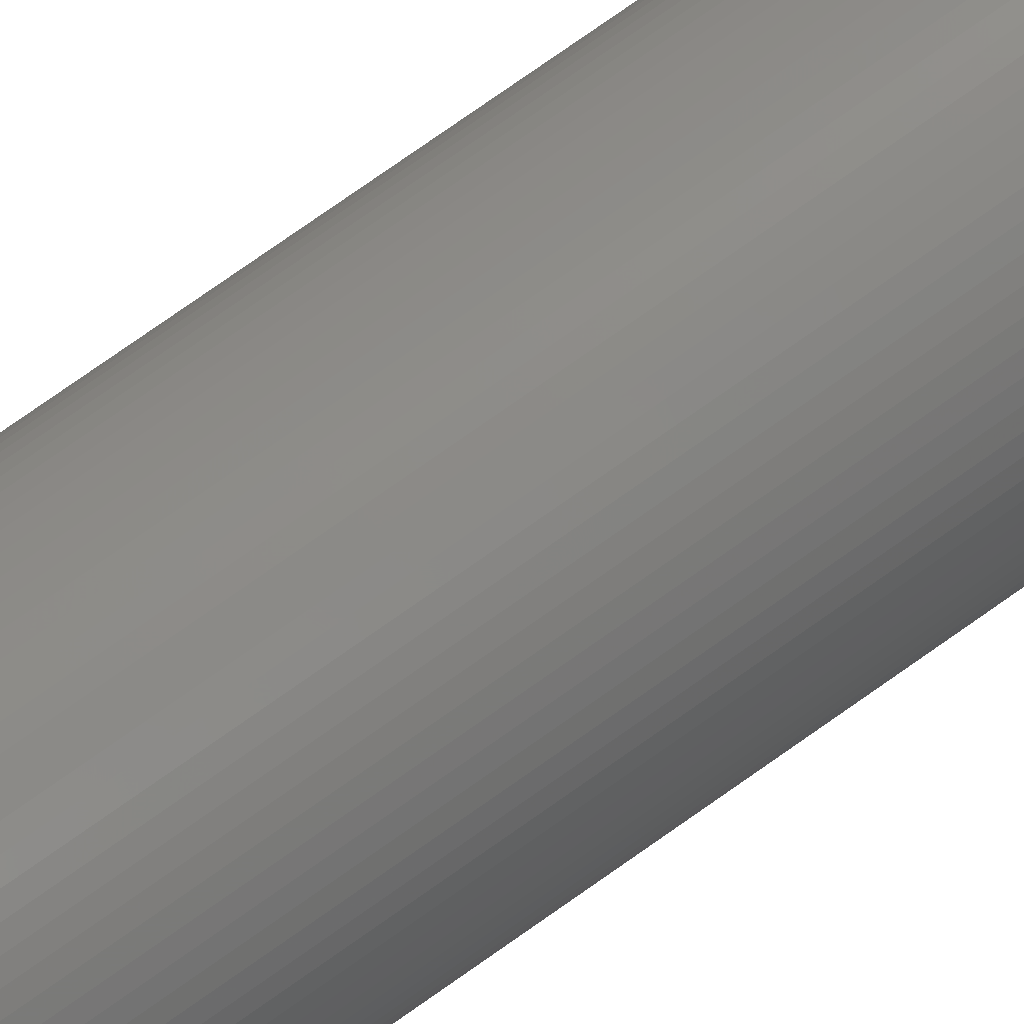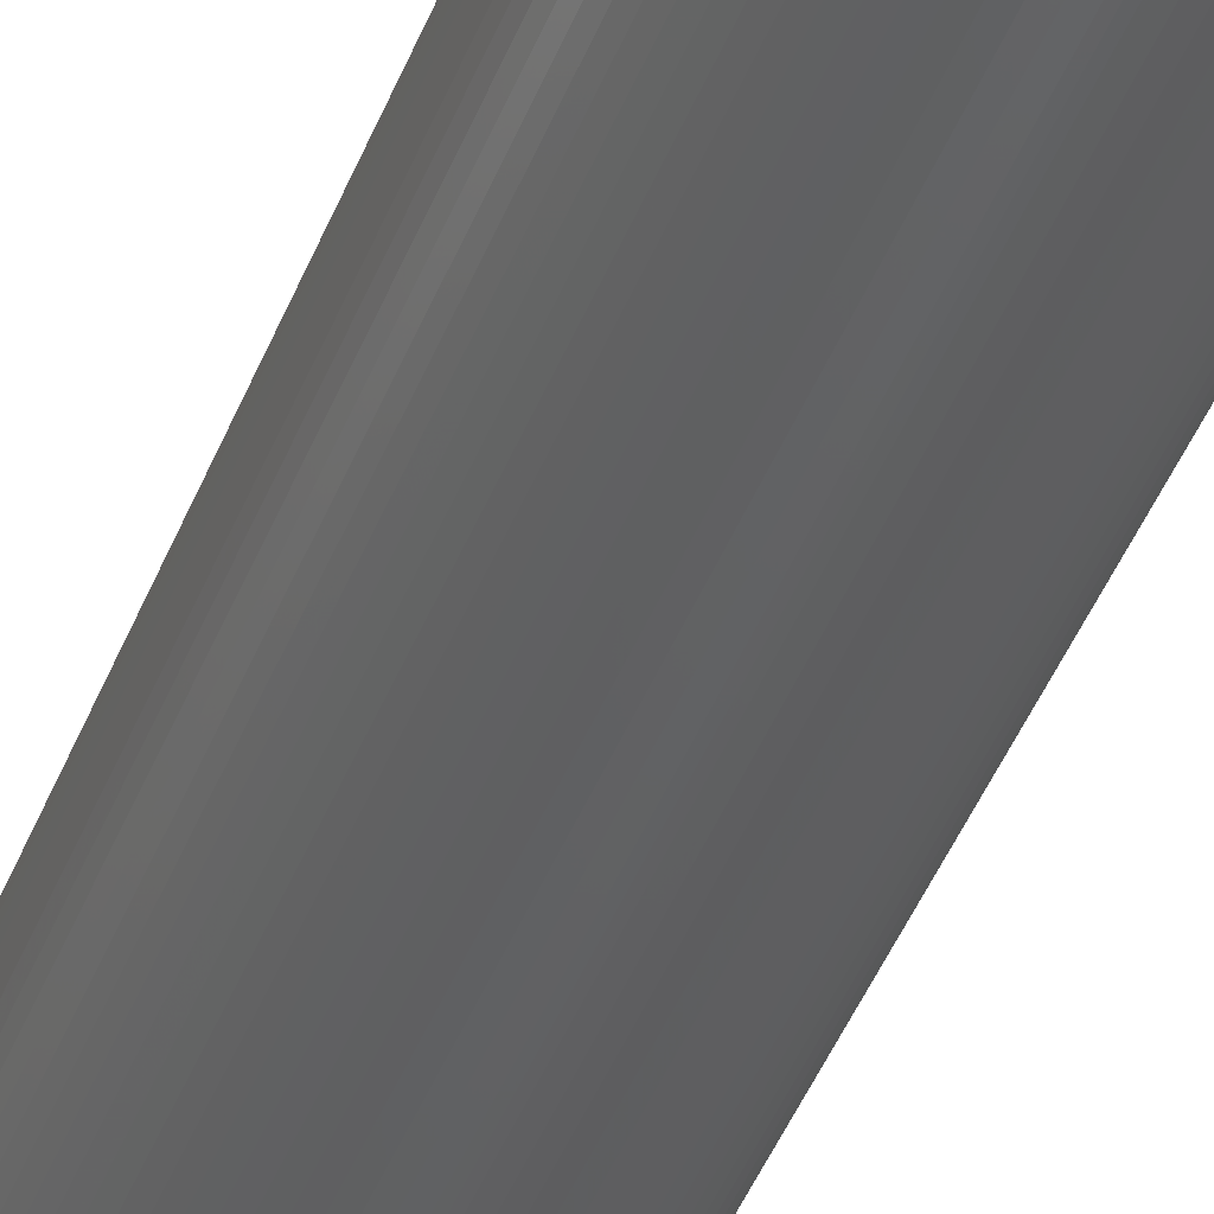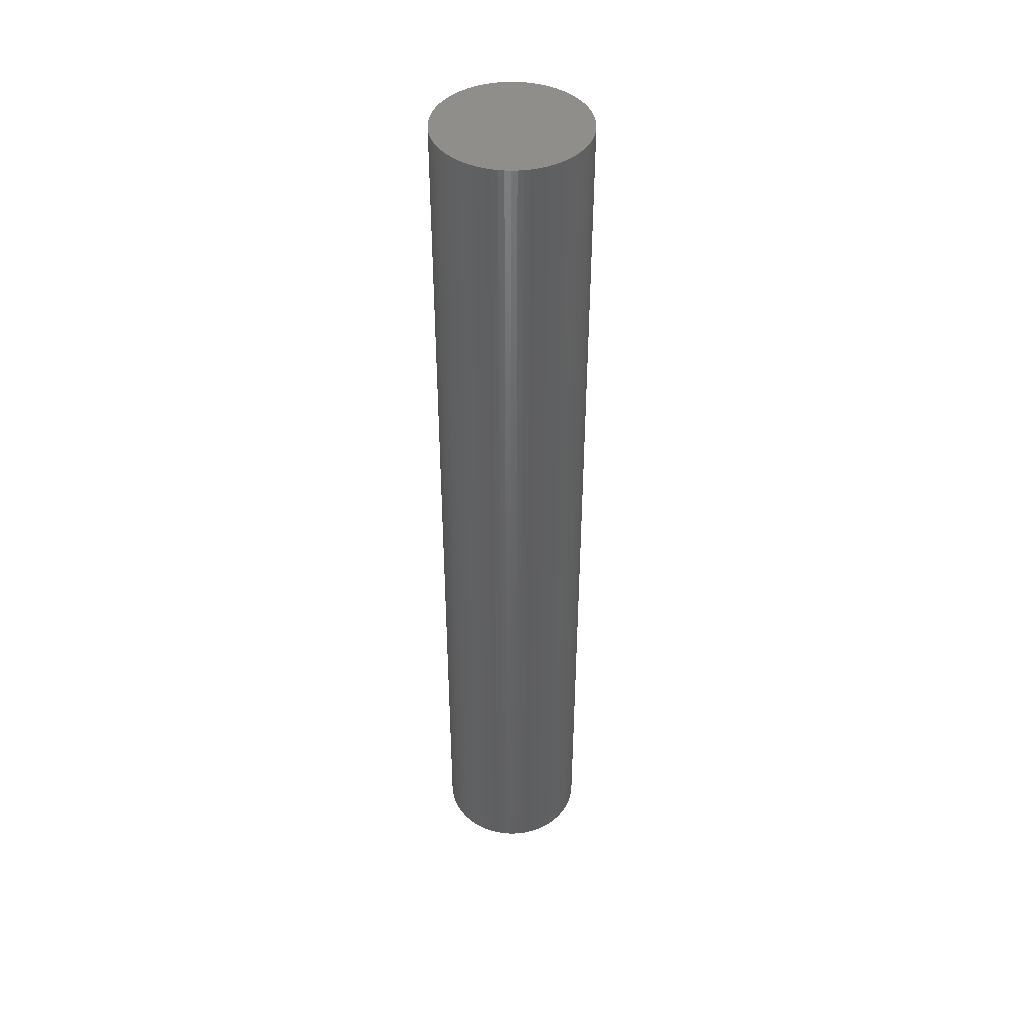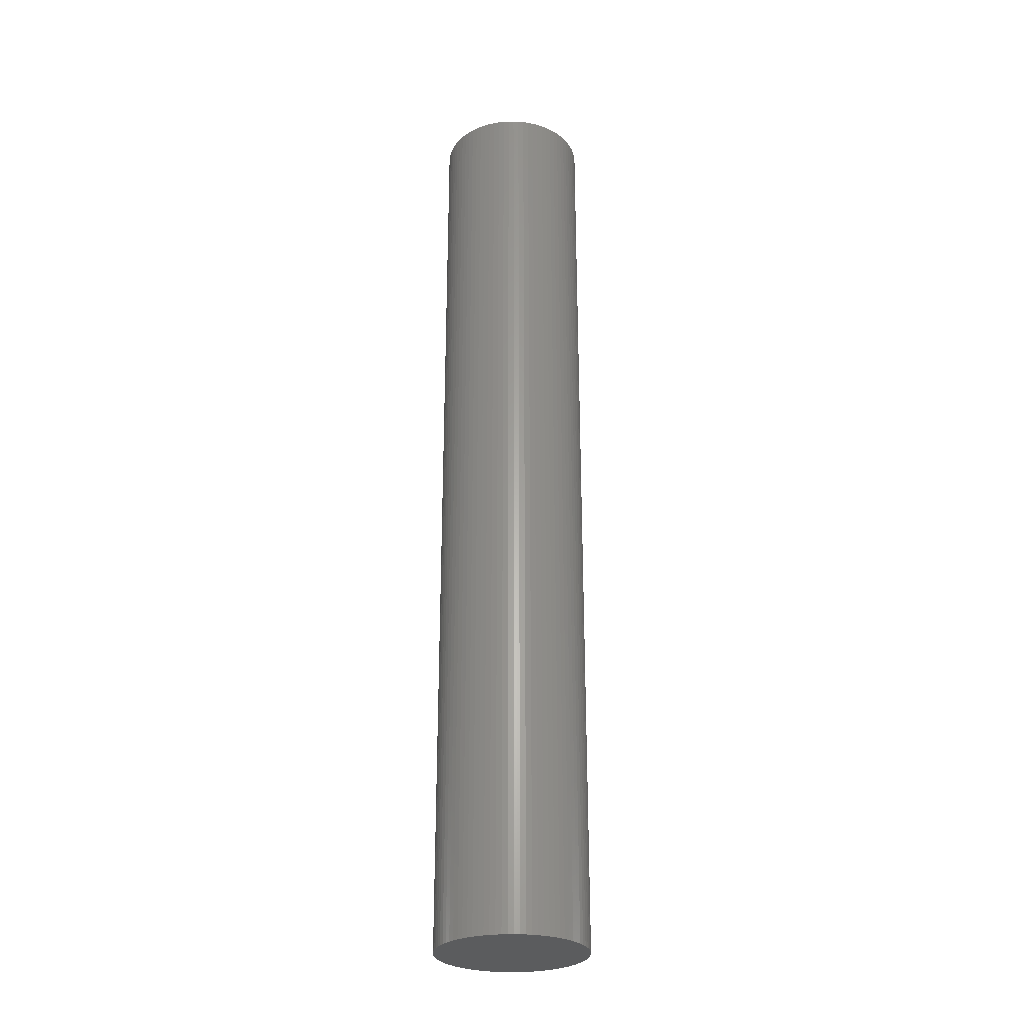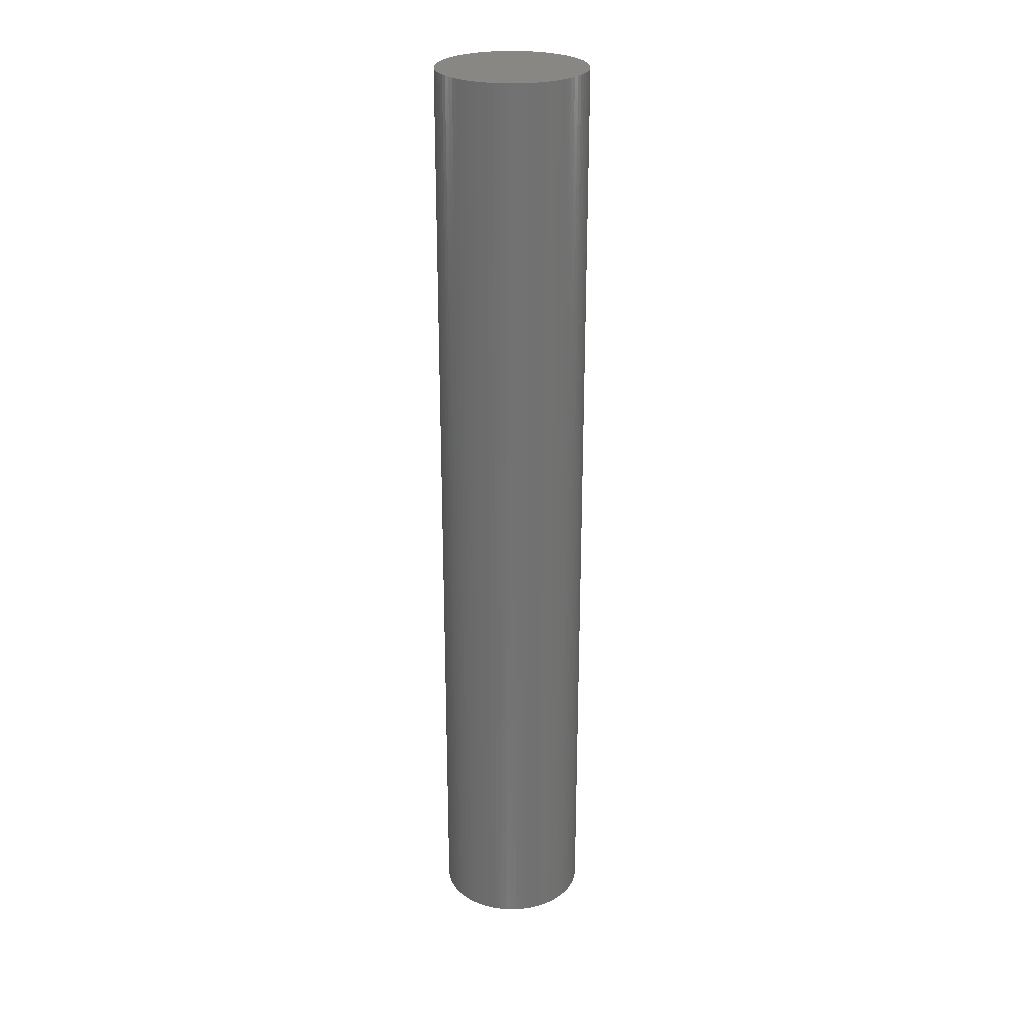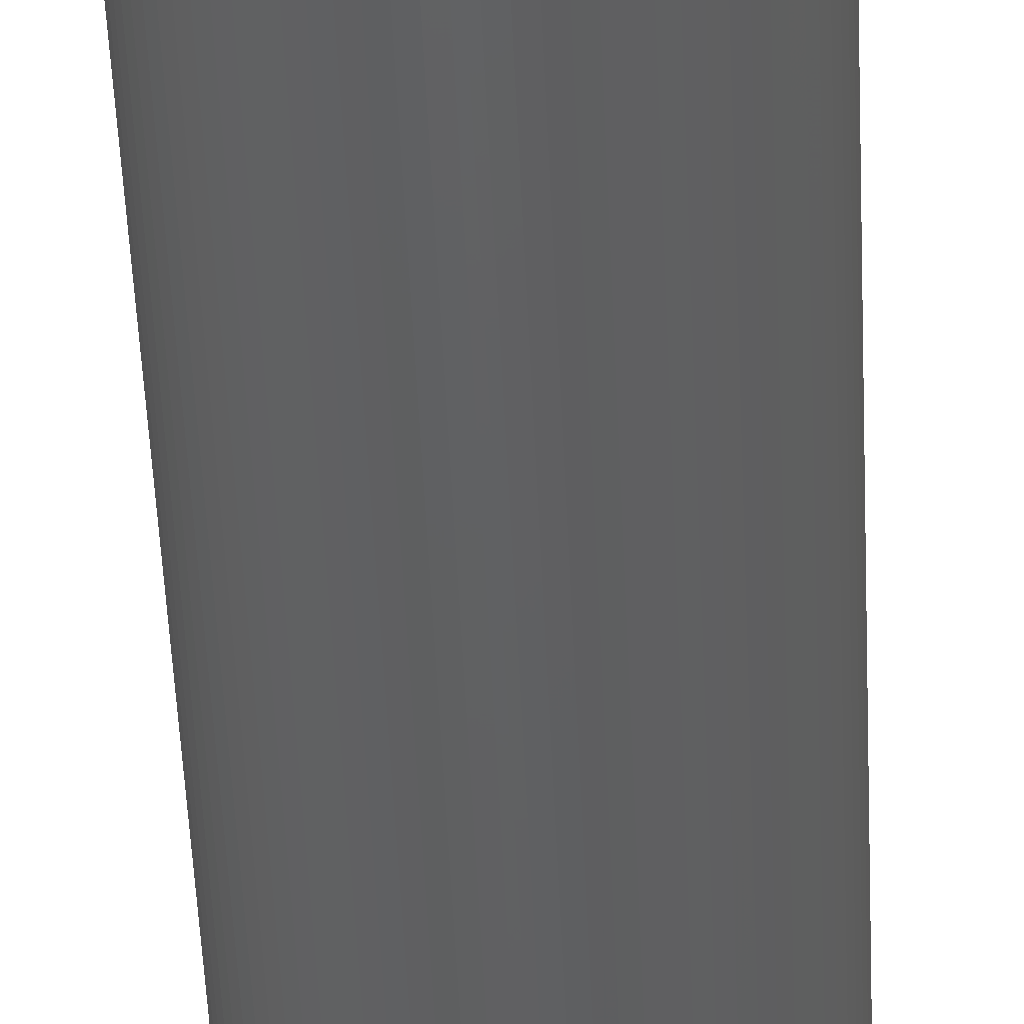
<metadata>
{"format":"stl","ext":"stl","renderer":"f3d","projection":"perspective","resolution":1024,"background":"white","views":[{"elev":78.2,"azim":55.0,"up":"+Y"},{"elev":-41.8,"azim":160.3,"up":"+Y"},{"elev":43.4,"azim":-62.2,"up":"+Z"},{"elev":-27.7,"azim":-3.5,"up":"+Z"},{"elev":25.9,"azim":-44.9,"up":"+Z"},{"elev":-41.8,"azim":-177.8,"up":"+Y"}]}
</metadata>
<code>
# stl→obj: 168 verts, 332 faces
v 4.977 0.0509 60
v 4.798 0.0475 60
v 4.798 0.0475 9.362e-16
v 4.618 0.0509 9.481e-16
v 4.977 0.0509 9.481e-16
v 5.336 0.07809 1.043e-15
v 5.336 0.07809 60
v 5.691 0.1323 1.232e-15
v 5.691 0.1323 60
v 6.041 0.2133 1.515e-15
v 6.041 0.2133 60
v 6.384 0.3205 1.889e-15
v 6.384 0.3205 60
v 6.719 0.4533 2.353e-15
v 6.719 0.4533 60
v 7.042 0.611 2.904e-15
v 7.042 0.611 60
v 7.352 0.7927 3.538e-15
v 7.352 0.7927 60
v 7.647 0.9974 4.253e-15
v 7.647 0.9974 60
v 7.927 1.224 5.043e-15
v 7.927 1.224 60
v 8.188 1.471 5.905e-15
v 8.188 1.471 60
v 8.43 1.737 6.834e-15
v 8.43 1.737 60
v 8.651 2.02 7.823e-15
v 8.651 2.02 60
v 8.85 2.319 8.869e-15
v 8.85 2.319 60
v 9.026 2.633 9.964e-15
v 9.026 2.633 60
v 9.177 2.959 1.11e-14
v 9.177 2.959 60
v 9.304 3.296 1.228e-14
v 9.304 3.296 60
v 9.404 3.641 1.348e-14
v 9.404 3.641 60
v 9.479 3.992 1.471e-14
v 9.479 3.992 60
v 9.526 4.349 1.595e-14
v 9.526 4.349 60
v 9.547 4.708 1.721e-14
v 9.547 4.708 60
v 9.54 5.067 1.846e-14
v 9.54 5.067 60
v 9.506 5.425 1.971e-14
v 9.506 5.425 60
v 9.445 5.779 2.095e-14
v 9.445 5.779 60
v 9.357 6.128 2.217e-14
v 9.357 6.128 60
v 9.244 6.469 2.336e-14
v 9.244 6.469 60
v 9.105 6.8 2.451e-14
v 9.105 6.8 60
v 8.941 7.12 2.563e-14
v 8.941 7.12 60
v 8.753 7.427 2.67e-14
v 8.753 7.427 60
v 8.543 7.719 2.772e-14
v 8.543 7.719 60
v 8.311 7.994 2.868e-14
v 8.311 7.994 60
v 8.06 8.25 2.958e-14
v 8.06 8.25 60
v 7.789 8.487 3.04e-14
v 7.789 8.487 60
v 7.501 8.703 3.116e-14
v 7.501 8.703 60
v 7.198 8.896 3.183e-14
v 7.198 8.896 60
v 6.882 9.066 3.242e-14
v 6.882 9.066 60
v 6.553 9.211 3.293e-14
v 6.553 9.211 60
v 6.214 9.331 3.335e-14
v 6.214 9.331 60
v 5.867 9.426 3.368e-14
v 5.867 9.426 60
v 5.514 9.493 3.392e-14
v 5.514 9.493 60
v 5.157 9.534 3.406e-14
v 5.157 9.534 60
v 4.798 9.547 3.411e-14
v 4.798 9.547 60
v 4.438 9.534 3.406e-14
v 4.438 9.534 60
v 4.081 9.493 3.392e-14
v 4.081 9.493 60
v 3.728 9.426 3.368e-14
v 3.728 9.426 60
v 3.381 9.331 3.335e-14
v 3.381 9.331 60
v 3.042 9.211 3.293e-14
v 3.042 9.211 60
v 2.713 9.066 3.242e-14
v 2.713 9.066 60
v 2.397 8.896 3.183e-14
v 2.397 8.896 60
v 2.094 8.703 3.116e-14
v 2.094 8.703 60
v 1.806 8.487 3.04e-14
v 1.806 8.487 60
v 1.535 8.25 2.958e-14
v 1.535 8.25 60
v 1.284 7.994 2.868e-14
v 1.284 7.994 60
v 1.052 7.719 2.772e-14
v 1.052 7.719 60
v 0.8418 7.427 2.67e-14
v 0.8418 7.427 60
v 0.6542 7.12 2.563e-14
v 0.6542 7.12 60
v 0.4904 6.8 2.451e-14
v 0.4904 6.8 60
v 0.3513 6.469 2.336e-14
v 0.3513 6.469 60
v 0.2376 6.128 2.217e-14
v 0.2376 6.128 60
v 0.1501 5.779 2.095e-14
v 0.1501 5.779 60
v 0.08912 5.425 1.971e-14
v 0.08912 5.425 60
v 0.05515 5.067 1.846e-14
v 0.05515 5.067 60
v 0.04835 4.708 1.721e-14
v 0.04835 4.708 60
v 0.06875 4.349 1.595e-14
v 0.06875 4.349 60
v 0.1162 3.992 1.471e-14
v 0.1162 3.992 60
v 0.1905 3.641 1.348e-14
v 0.1905 3.641 60
v 0.2912 3.296 1.228e-14
v 0.2912 3.296 60
v 0.4177 2.959 1.11e-14
v 0.4177 2.959 60
v 0.5693 2.633 9.964e-15
v 0.5693 2.633 60
v 0.7451 2.319 8.869e-15
v 0.7451 2.319 60
v 0.9441 2.02 7.823e-15
v 0.9441 2.02 60
v 1.165 1.737 6.834e-15
v 1.165 1.737 60
v 1.407 1.471 5.905e-15
v 1.407 1.471 60
v 1.668 1.224 5.043e-15
v 1.668 1.224 60
v 1.948 0.9974 4.253e-15
v 1.948 0.9974 60
v 2.243 0.7927 3.538e-15
v 2.243 0.7927 60
v 2.553 0.611 2.904e-15
v 2.553 0.611 60
v 2.876 0.4533 2.353e-15
v 2.876 0.4533 60
v 3.211 0.3205 1.889e-15
v 3.211 0.3205 60
v 3.554 0.2133 1.515e-15
v 3.554 0.2133 60
v 3.904 0.1323 1.232e-15
v 3.904 0.1323 60
v 4.259 0.07809 1.043e-15
v 4.259 0.07809 60
v 4.618 0.0509 60
f 1 2 3
f 3 2 4
f 3 5 1
f 1 5 6
f 1 6 7
f 7 6 8
f 7 8 9
f 9 8 10
f 9 10 11
f 11 10 12
f 11 12 13
f 13 12 14
f 13 14 15
f 15 14 16
f 15 16 17
f 17 16 18
f 17 18 19
f 19 18 20
f 19 20 21
f 21 20 22
f 21 22 23
f 23 22 24
f 23 24 25
f 25 24 26
f 25 26 27
f 27 26 28
f 27 28 29
f 29 28 30
f 29 30 31
f 31 30 32
f 31 32 33
f 33 32 34
f 33 34 35
f 35 34 36
f 35 36 37
f 37 36 38
f 37 38 39
f 39 38 40
f 39 40 41
f 41 40 42
f 41 42 43
f 43 42 44
f 43 44 45
f 45 44 46
f 45 46 47
f 47 46 48
f 47 48 49
f 49 48 50
f 49 50 51
f 51 50 52
f 51 52 53
f 53 52 54
f 53 54 55
f 55 54 56
f 55 56 57
f 57 56 58
f 57 58 59
f 59 58 60
f 59 60 61
f 61 60 62
f 61 62 63
f 63 62 64
f 63 64 65
f 65 64 66
f 65 66 67
f 67 66 68
f 67 68 69
f 69 68 70
f 69 70 71
f 71 70 72
f 71 72 73
f 73 72 74
f 73 74 75
f 75 74 76
f 75 76 77
f 77 76 78
f 77 78 79
f 79 78 80
f 79 80 81
f 81 80 82
f 81 82 83
f 83 82 84
f 83 84 85
f 85 84 86
f 85 86 87
f 87 86 88
f 87 88 89
f 89 88 90
f 89 90 91
f 91 90 92
f 91 92 93
f 93 92 94
f 93 94 95
f 95 94 96
f 95 96 97
f 97 96 98
f 97 98 99
f 99 98 100
f 99 100 101
f 101 100 102
f 101 102 103
f 103 102 104
f 103 104 105
f 105 104 106
f 105 106 107
f 107 106 108
f 107 108 109
f 109 108 110
f 109 110 111
f 111 110 112
f 111 112 113
f 113 112 114
f 113 114 115
f 115 114 116
f 115 116 117
f 117 116 118
f 117 118 119
f 119 118 120
f 119 120 121
f 121 120 122
f 121 122 123
f 123 122 124
f 123 124 125
f 125 124 126
f 125 126 127
f 127 126 128
f 127 128 129
f 129 128 130
f 129 130 131
f 131 130 132
f 131 132 133
f 133 132 134
f 133 134 135
f 135 134 136
f 135 136 137
f 137 136 138
f 137 138 139
f 139 138 140
f 139 140 141
f 141 140 142
f 141 142 143
f 143 142 144
f 143 144 145
f 145 144 146
f 145 146 147
f 147 146 148
f 147 148 149
f 149 148 150
f 149 150 151
f 151 150 152
f 151 152 153
f 153 152 154
f 153 154 155
f 155 154 156
f 155 156 157
f 157 156 158
f 157 158 159
f 159 158 160
f 159 160 161
f 161 160 162
f 161 162 163
f 163 162 164
f 163 164 165
f 165 164 166
f 165 166 167
f 167 166 4
f 167 4 168
f 168 4 2
f 27 29 87
f 19 21 87
f 87 89 168
f 168 89 91
f 168 91 93
f 93 95 168
f 168 95 97
f 168 97 99
f 168 2 87
f 87 2 1
f 87 1 7
f 21 23 87
f 87 23 25
f 87 25 27
f 121 168 119
f 119 168 117
f 7 9 87
f 87 9 11
f 87 11 13
f 13 15 87
f 87 15 17
f 87 17 19
f 161 163 137
f 137 163 165
f 41 59 39
f 39 59 37
f 99 101 168
f 168 101 103
f 168 103 105
f 105 107 168
f 168 107 109
f 168 109 111
f 121 123 168
f 168 123 125
f 168 125 127
f 133 135 168
f 168 135 137
f 168 137 167
f 167 137 165
f 31 33 59
f 59 33 35
f 59 35 37
f 31 59 29
f 29 59 61
f 29 61 63
f 29 69 71
f 77 79 29
f 29 79 81
f 111 113 168
f 168 113 115
f 168 115 117
f 127 129 168
f 168 129 131
f 168 131 133
f 41 43 59
f 59 43 45
f 59 45 57
f 57 45 55
f 63 65 29
f 29 65 67
f 29 67 69
f 71 73 29
f 29 73 75
f 29 75 77
f 81 83 29
f 29 83 85
f 29 85 87
f 139 157 137
f 137 157 159
f 137 159 161
f 139 141 157
f 157 141 143
f 157 143 145
f 149 151 153
f 45 47 55
f 55 47 49
f 55 49 53
f 53 49 51
f 145 147 157
f 157 147 149
f 157 149 155
f 155 149 153
f 6 5 86
f 86 5 3
f 86 3 4
f 26 24 58
f 58 24 60
f 122 120 100
f 22 20 86
f 86 20 18
f 98 96 4
f 4 96 94
f 4 94 92
f 82 80 24
f 24 68 66
f 18 16 86
f 86 16 14
f 86 14 12
f 12 10 86
f 86 10 8
f 86 8 6
f 98 4 100
f 100 4 166
f 100 166 164
f 122 100 124
f 110 108 106
f 92 90 4
f 4 90 88
f 4 88 86
f 22 86 24
f 24 86 84
f 24 84 82
f 80 78 24
f 24 78 76
f 24 76 74
f 36 34 58
f 58 34 32
f 164 162 100
f 100 162 160
f 100 160 158
f 158 156 100
f 100 156 154
f 100 154 152
f 134 132 100
f 100 132 130
f 74 72 24
f 24 72 70
f 24 70 68
f 32 30 58
f 58 30 28
f 58 28 26
f 130 128 100
f 100 128 126
f 100 126 124
f 110 106 112
f 120 118 100
f 100 118 116
f 100 116 102
f 102 116 104
f 66 64 24
f 24 64 62
f 24 62 60
f 46 54 48
f 48 54 52
f 48 52 50
f 46 44 54
f 54 44 42
f 54 42 40
f 58 56 36
f 36 56 54
f 36 54 38
f 38 54 40
f 104 116 106
f 106 116 114
f 106 114 112
f 152 150 100
f 100 150 148
f 100 148 146
f 146 144 100
f 100 144 142
f 100 142 140
f 140 138 100
f 100 138 136
f 100 136 134

</code>
